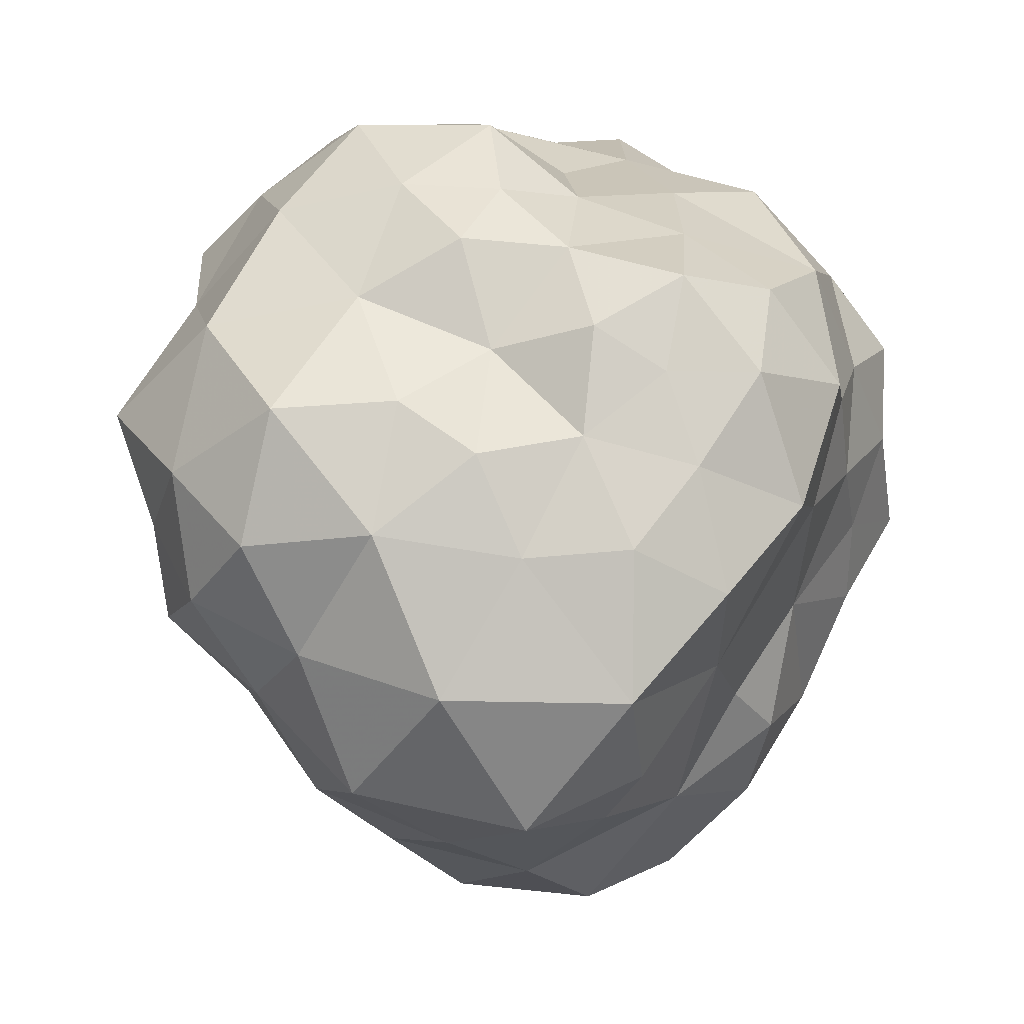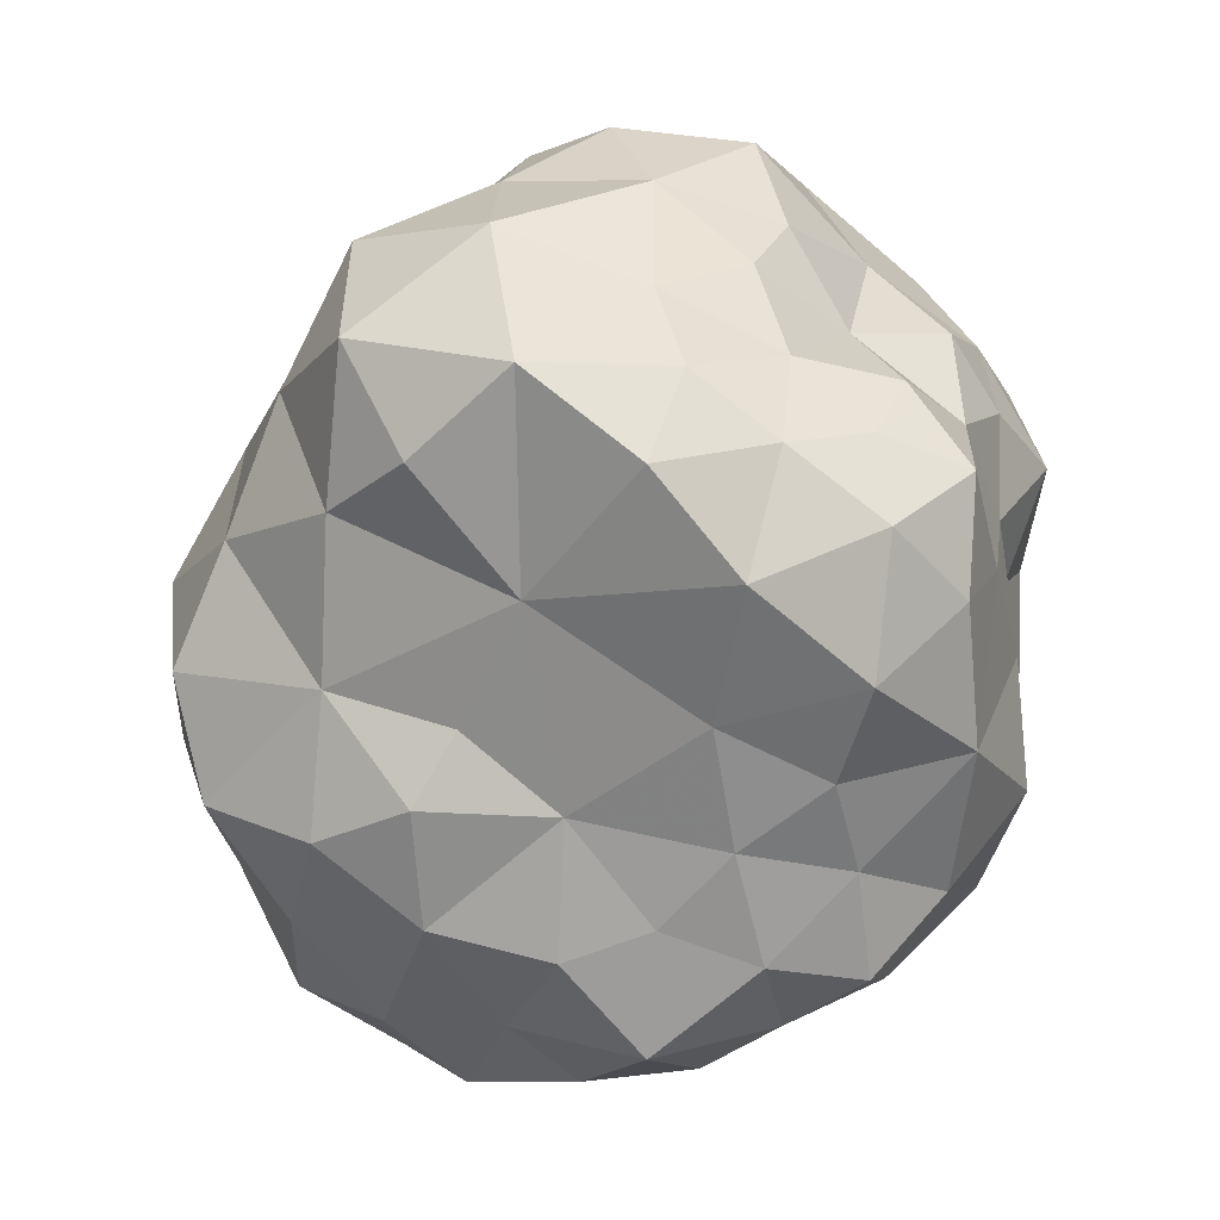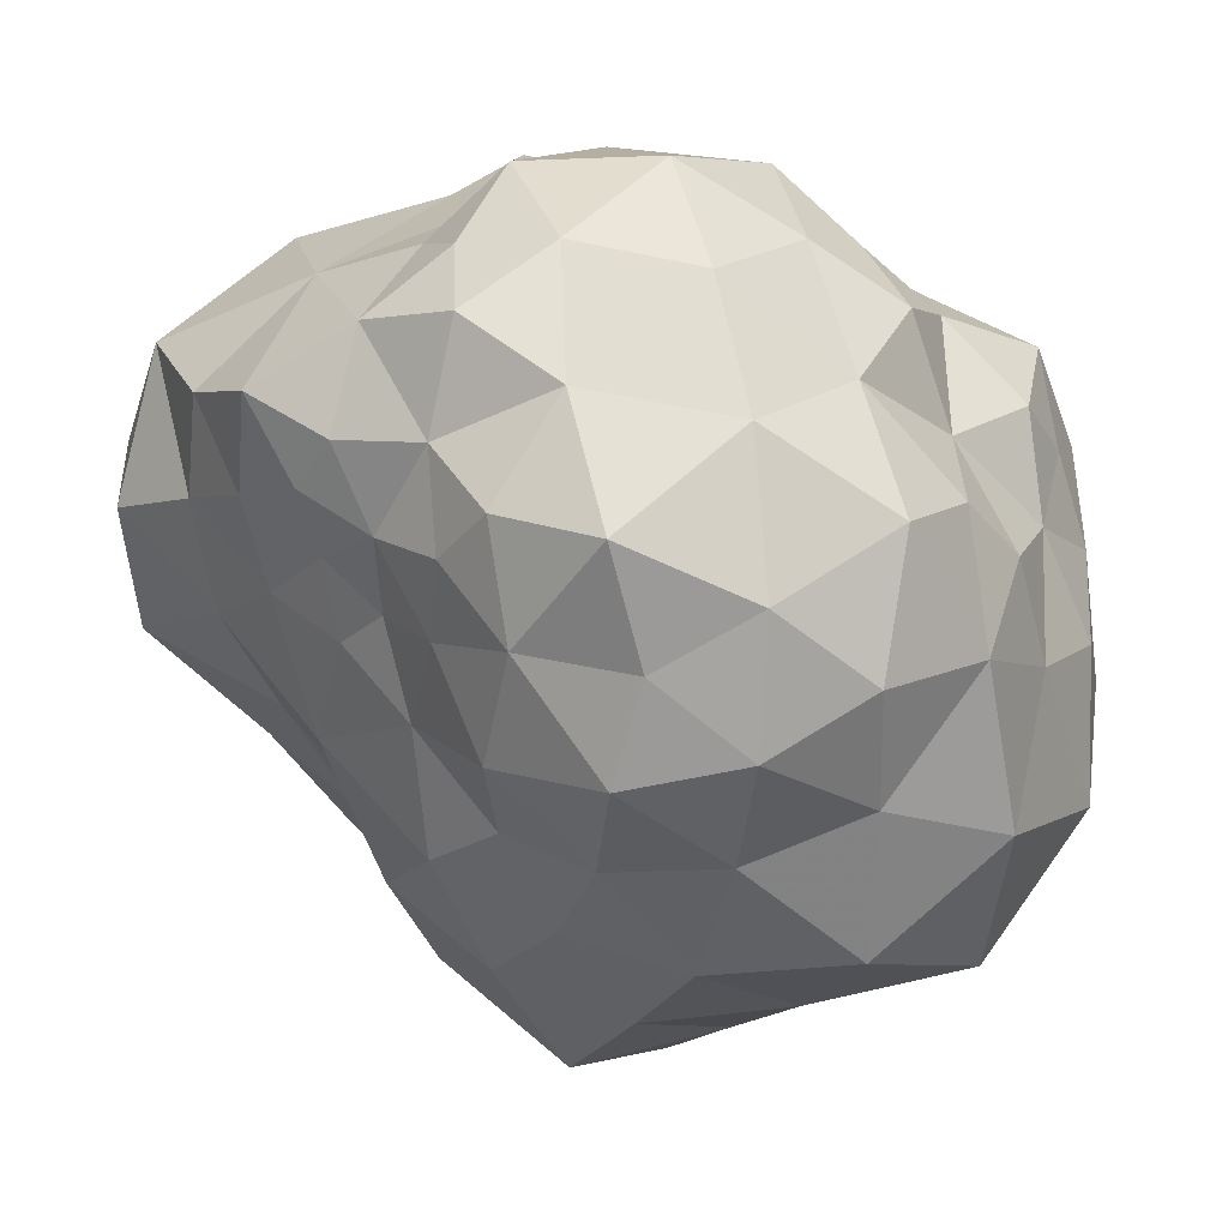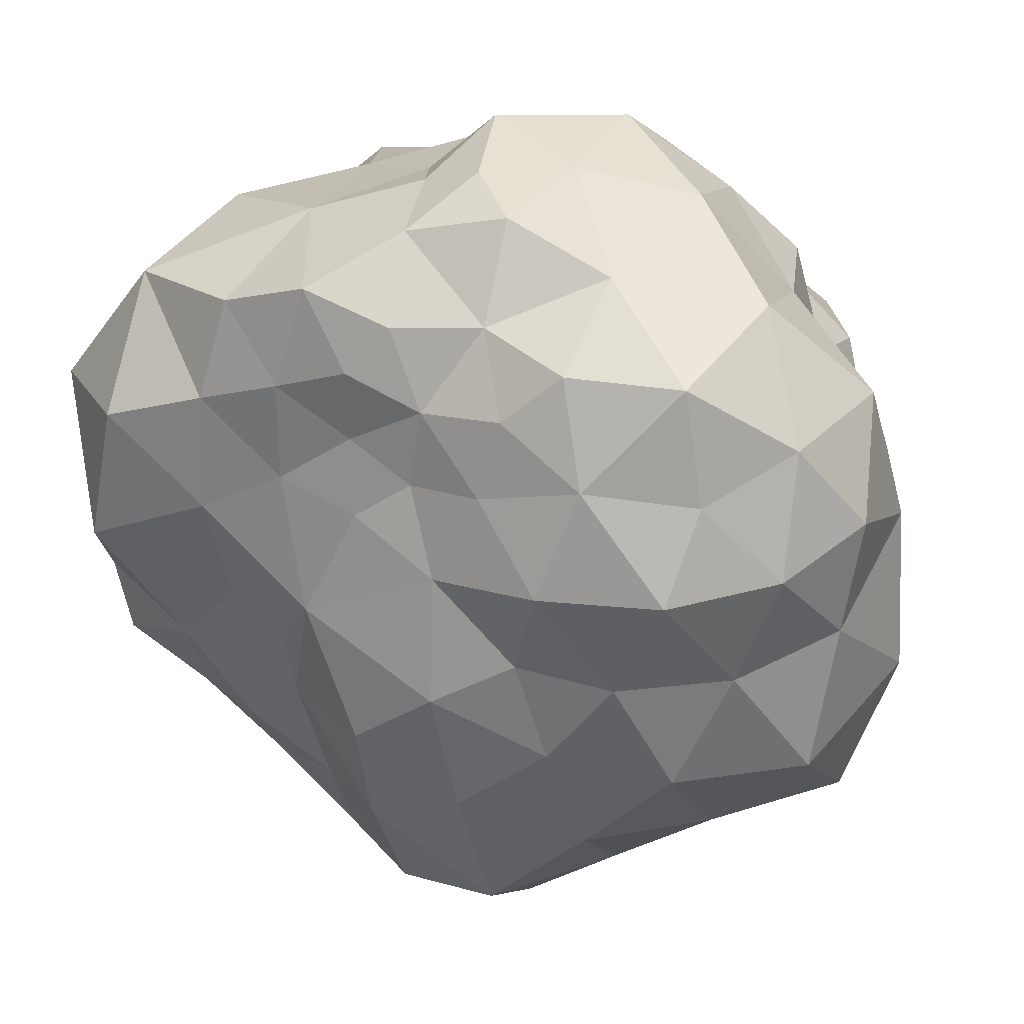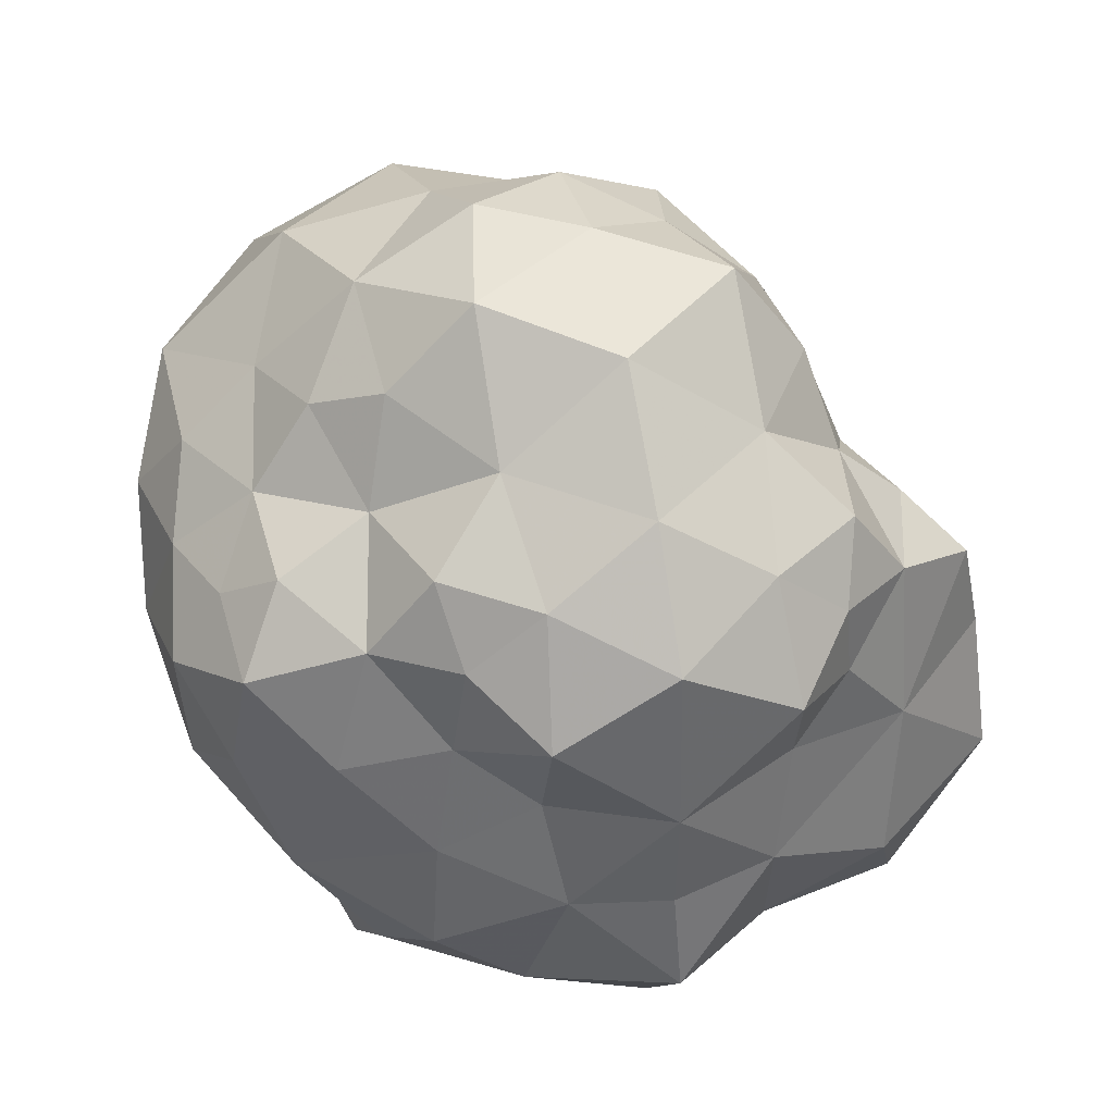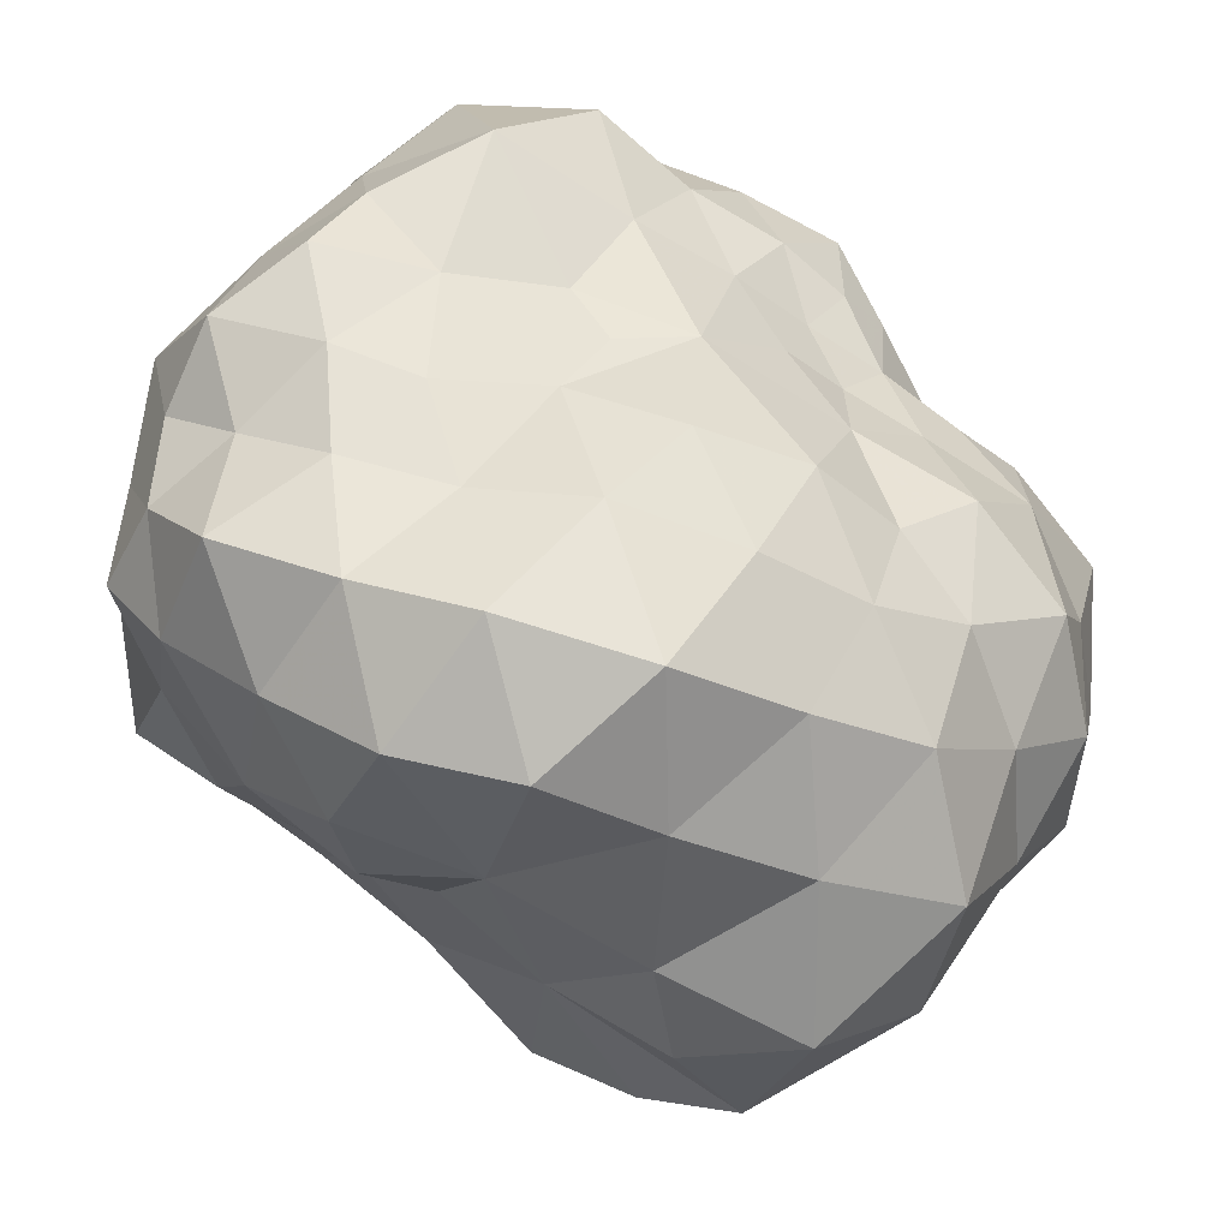
<metadata>
{"format":"obj","ext":"obj","renderer":"f3d","projection":"perspective","resolution":1024,"background":"white","views":[{"elev":2.5,"azim":-135.8,"up":"+Z"},{"elev":2.3,"azim":-102.4,"up":"+Y"},{"elev":6.2,"azim":162.1,"up":"+Z"},{"elev":-0.9,"azim":140.2,"up":"+Z"},{"elev":42.4,"azim":-13.4,"up":"+Y"},{"elev":-78.6,"azim":74.5,"up":"+Z"}]}
</metadata>
<code>
v 0 0.6533 0.6156
v 0.0248 0.3173 -0.7345
v 0.003959 0.8892 -0.1812
v 0.5262 0.1698 -0.04336
v -0.000681 0.07053 0.8358
v 0.07309 -0.2466 -0.8539
v -0.008584 -0.8607 0.08586
v 0.06785 0.05638 -0.8747
v -0.004586 0.5592 -0.5977
v -0.01479 0.7326 -0.3787
v 0.4795 0.2973 0.01726
v 0.4076 0.01388 -0.5105
v 0 0.4313 0.8086
v 0.5142 0.3762 0.16
v 0.7487 -0.06868 0.2019
v 0.04215 -0.4856 -0.7513
v -0.004805 -0.9116 -0.221
v 0.005636 -0.8516 -0.4296
v 0.5222 -0.4703 -0.2951
v 0.4434 -0.7953 -0.0703
v 0.6071 -0.6391 -0.1411
v 0.366 -0.6248 -0.4119
v -0.000269 -0.6672 0.639
v 0.2257 -0.1803 0.7519
v 0.4174 -0.7581 0.196
v 0.3863 0.245 -0.4289
v 0.2515 0.167 -0.6527
v 0.1827 0.8429 -0.03536
v 0.3747 0.5638 -0.2153
v 0.1838 0.587 -0.4011
v 0.2198 0.7756 -0.2331
v 0.5299 0.001978 -0.2392
v 0.1969 0.3945 -0.5433
v 0.3084 0.4247 -0.3539
v 0.4369 0.4623 -0.01351
v 0.4337 0.3121 -0.1755
v 0.005261 0.9351 0.07853
v 0.000858 0.8474 0.374
v 0.2634 0.08411 0.7099
v 0.3842 0.2237 0.6589
v 0.2215 0.5137 0.6667
v 0.2445 0.2856 0.8009
v 0.5671 0.209 0.1122
v 0.6276 0.2737 0.2396
v 0.7126 0.2472 0.4076
v 0.6962 0.1303 0.2189
v 0.2589 0.6645 0.4263
v 0.2573 0.8786 0.1912
v 0.3669 0.6934 -0.00606
v 0.3995 0.6811 0.2212
v 0.5307 0.3452 0.5288
v 0.4493 0.4983 0.3271
v 0.4496 0.5478 0.1356
v 0.3707 0.3838 0.6581
v 0.4094 0.5231 0.547
v 0.5878 0.3684 0.3275
v 0.02421 -0.7313 -0.6359
v 0.3995 -0.2187 -0.4137
v 0.3607 -0.4425 -0.4815
v 0.207 -0.5622 -0.568
v 0.218 -0.3372 -0.6175
v 0.2762 -0.1036 -0.6853
v 0.5467 -0.2435 -0.2063
v 0.4875 -0.1519 -0.2854
v 0.2167 -0.9334 -0.1276
v 0.1511 -0.8715 -0.3206
v 0.3437 -0.8426 -0.3269
v 0.5122 -0.7092 -0.2873
v 0.1754 -0.736 -0.4364
v 0.002131 -0.183 0.8126
v 0.01452 -0.4167 0.8371
v -0.008444 -0.7942 0.3997
v 0.6263 0.04768 0.03732
v 0.6808 -0.162 -0.02088
v 0.7578 0.03636 0.3971
v 0.8464 -0.2754 0.172
v 0.7727 -0.45 -0.07578
v 0.2583 -0.5004 0.6253
v 0.4944 -0.3072 0.6729
v 0.5306 0.02262 0.6066
v 0.6151 -0.6674 0.0858
v 0.1773 -0.7182 0.5022
v 0.2117 -0.8071 0.3005
v 0.2728 -0.864 0.09168
v 0.774 -0.2452 0.4797
v 0.3736 -0.69 0.4371
v 0.7798 -0.5383 0.2826
v 0.5807 -0.6952 0.3318
v 0.5695 -0.5377 0.5277
v -0.6734 0.0442 -0.3266
v -0.6191 0.09009 0.5663
v -0.8977 0.2815 -0.154
v -0.8026 0.4502 -0.06334
v -0.4192 -0.1235 -0.6442
v -0.6916 0.4744 0.1547
v -0.8745 -0.1036 0.2554
v -0.4896 -0.8055 -0.05834
v -0.568 -0.5571 -0.05972
v -0.4207 -0.5655 -0.46
v -0.4331 -0.7628 0.2151
v -0.8031 0.4537 -0.3617
v -0.2551 0.4181 -0.6997
v -0.4992 0.1974 -0.6452
v -0.2224 0.1439 -0.7985
v -0.1967 0.9263 -0.06216
v -0.5337 0.7121 -0.3556
v -0.267 0.697 -0.5651
v -0.2386 0.8155 -0.2802
v -0.5656 0.5037 -0.6298
v -0.6426 0.5957 -0.08118
v -0.6785 0.2846 -0.5325
v -0.202 -0.1981 0.7617
v -0.2449 0.05285 0.7143
v -0.4034 0.1785 0.6483
v -0.2215 0.5137 0.6668
v -0.2441 0.2781 0.8018
v -0.8547 0.3189 0.09578
v -0.7865 0.3377 0.281
v -0.7739 0.2716 0.471
v -0.892 0.1755 0.2799
v -0.2557 0.6676 0.4307
v -0.2525 0.8965 0.2079
v -0.4402 0.8025 -0.03562
v -0.4319 0.7258 0.2233
v -0.5414 0.3564 0.5315
v -0.4903 0.5257 0.3245
v -0.5668 0.6449 0.1212
v -0.3759 0.3815 0.6555
v -0.409 0.5297 0.5482
v -0.6806 0.4317 0.371
v -0.53 -0.1903 -0.4154
v -0.3869 -0.4049 -0.6618
v -0.2034 -0.5727 -0.677
v -0.2051 -0.3499 -0.8387
v -0.1777 -0.1013 -0.8933
v -0.5641 -0.3489 -0.2278
v -0.2249 -0.8936 -0.1279
v -0.1677 -0.8965 -0.3363
v -0.3357 -0.7617 -0.291
v -0.5115 -0.3364 -0.4979
v -0.5023 -0.6222 -0.2267
v -0.1977 -0.7679 -0.5009
v -0.9217 0.0775 0.0134
v -0.7519 -0.1766 -0.001377
v -0.8078 0.04152 0.4481
v -0.7446 -0.2818 0.2242
v -0.6625 -0.4094 0.06231
v -0.4634 -0.3301 0.6839
v -0.4461 -0.07708 0.6687
v -0.5984 -0.6274 0.1351
v -0.1826 -0.7189 0.4946
v -0.2163 -0.7886 0.2899
v -0.2813 -0.867 0.09344
v -0.7114 -0.2314 0.4981
v -0.3766 -0.6899 0.4325
v -0.2697 -0.537 0.6513
v -0.6506 -0.4502 0.2956
v -0.5777 -0.6593 0.3403
v -0.5424 -0.5049 0.5008
f 36 35 11
f 4 11 43
f 32 36 4
f 36 11 4
f 8 62 6
f 2 27 8
f 8 27 62
f 27 12 62
f 26 33 34
f 9 33 2
f 26 27 33
f 2 33 27
f 58 12 32
f 32 12 26
f 26 12 27
f 10 30 9
f 9 30 33
f 3 31 10
f 10 31 30
f 31 29 30
f 3 28 31
f 29 31 49
f 31 28 49
f 36 32 26
f 30 29 34
f 26 34 36
f 30 34 33
f 29 49 35
f 29 35 36
f 29 36 34
f 80 39 24
f 5 24 39
f 13 41 1
f 5 42 13
f 40 54 42
f 13 42 41
f 42 54 41
f 39 80 40
f 5 39 42
f 42 39 40
f 32 4 73
f 11 35 14
f 43 14 44
f 11 14 43
f 46 75 15
f 44 45 46
f 45 75 46
f 4 43 73
f 44 46 43
f 43 46 73
f 3 37 28
f 28 48 49
f 37 48 28
f 1 47 38
f 37 38 48
f 38 47 48
f 47 50 48
f 48 50 49
f 44 56 45
f 51 45 56
f 80 51 40
f 75 45 80
f 45 51 80
f 14 35 53
f 49 53 35
f 47 52 50
f 14 53 52
f 49 50 53
f 52 53 50
f 44 14 56
f 1 41 47
f 47 41 55
f 54 55 41
f 47 55 52
f 40 51 54
f 55 54 51
f 14 52 56
f 55 51 52
f 52 51 56
f 12 58 62
f 16 60 57
f 57 60 69
f 6 61 16
f 61 58 59
f 16 61 60
f 61 59 60
f 6 62 61
f 61 62 58
f 21 19 77
f 77 19 63
f 32 74 63
f 64 32 63
f 17 65 7
f 18 57 69
f 69 67 66
f 18 66 17
f 18 69 66
f 81 20 21
f 21 20 68
f 68 20 67
f 17 66 65
f 66 67 65
f 67 20 65
f 32 64 58
f 58 19 59
f 64 63 58
f 63 19 58
f 19 21 68
f 60 59 22
f 19 22 59
f 67 69 22
f 60 22 69
f 67 22 68
f 22 19 68
f 32 73 74
f 15 75 85
f 74 77 63
f 87 77 76
f 74 76 77
f 46 15 73
f 74 73 15
f 85 76 15
f 76 74 15
f 5 70 24
f 78 79 24
f 70 71 24
f 23 78 71
f 71 78 24
f 24 79 80
f 84 65 20
f 7 65 84
f 20 81 25
f 83 84 25
f 20 25 84
f 23 72 82
f 7 83 72
f 72 83 82
f 7 84 83
f 80 85 75
f 85 80 79
f 23 82 78
f 25 86 83
f 82 83 86
f 86 78 82
f 21 77 81
f 87 81 77
f 85 87 76
f 25 81 88
f 87 88 81
f 85 79 89
f 78 89 79
f 25 88 86
f 78 86 89
f 88 89 86
f 88 87 89
f 85 89 87
f 93 110 101
f 117 93 92
f 92 101 90
f 92 93 101
f 6 135 8
f 8 104 2
f 135 104 8
f 135 94 104
f 109 102 103
f 2 102 9
f 102 104 103
f 104 102 2
f 90 94 131
f 103 94 90
f 104 94 103
f 9 107 10
f 102 107 9
f 10 108 3
f 107 108 10
f 107 106 108
f 108 105 3
f 123 108 106
f 123 105 108
f 103 90 111
f 109 106 107
f 111 109 103
f 102 109 107
f 110 123 106
f 101 110 106
f 109 101 106
f 101 111 90
f 111 101 109
f 112 113 149
f 113 112 5
f 1 115 13
f 13 116 5
f 116 128 114
f 115 116 13
f 115 128 116
f 114 149 113
f 116 113 5
f 114 113 116
f 143 92 90
f 95 110 93
f 118 95 117
f 117 95 93
f 96 145 120
f 120 119 118
f 120 145 119
f 143 117 92
f 117 120 118
f 143 120 117
f 105 37 3
f 123 122 105
f 105 122 37
f 38 121 1
f 122 38 37
f 122 121 38
f 122 124 121
f 123 124 122
f 119 130 118
f 130 119 125
f 114 125 91
f 91 119 145
f 91 125 119
f 127 110 95
f 110 127 123
f 124 126 121
f 126 127 95
f 127 124 123
f 124 127 126
f 130 95 118
f 121 115 1
f 129 115 121
f 115 129 128
f 126 129 121
f 128 125 114
f 125 128 129
f 130 126 95
f 126 125 129
f 130 125 126
f 57 133 16
f 142 133 57
f 16 134 6
f 132 94 134
f 133 134 16
f 133 132 134
f 134 135 6
f 94 135 134
f 147 136 98
f 136 90 131
f 136 144 90
f 7 137 17
f 142 57 18
f 138 139 142
f 17 138 18
f 138 142 18
f 98 97 150
f 141 97 98
f 139 97 141
f 137 138 17
f 137 139 138
f 137 97 139
f 136 131 140
f 132 140 94
f 140 131 94
f 141 98 136
f 99 132 133
f 132 99 140
f 99 142 139
f 142 99 133
f 141 99 139
f 141 136 99
f 136 140 99
f 144 143 90
f 154 145 96
f 136 147 144
f 146 147 157
f 147 146 144
f 143 96 120
f 96 143 144
f 96 146 154
f 96 144 146
f 112 70 5
f 112 148 156
f 112 71 70
f 71 156 23
f 112 156 71
f 114 91 149
f 149 148 112
f 97 137 153
f 153 137 7
f 100 150 97
f 100 153 152
f 153 100 97
f 151 72 23
f 72 152 7
f 151 152 72
f 152 153 7
f 145 154 91
f 148 149 154
f 154 149 91
f 156 151 23
f 152 155 100
f 155 152 151
f 151 156 155
f 150 147 98
f 147 150 157
f 146 157 154
f 158 150 100
f 150 158 157
f 159 148 154
f 148 159 156
f 155 158 100
f 159 155 156
f 155 159 158
f 159 157 158
f 157 159 154

</code>
